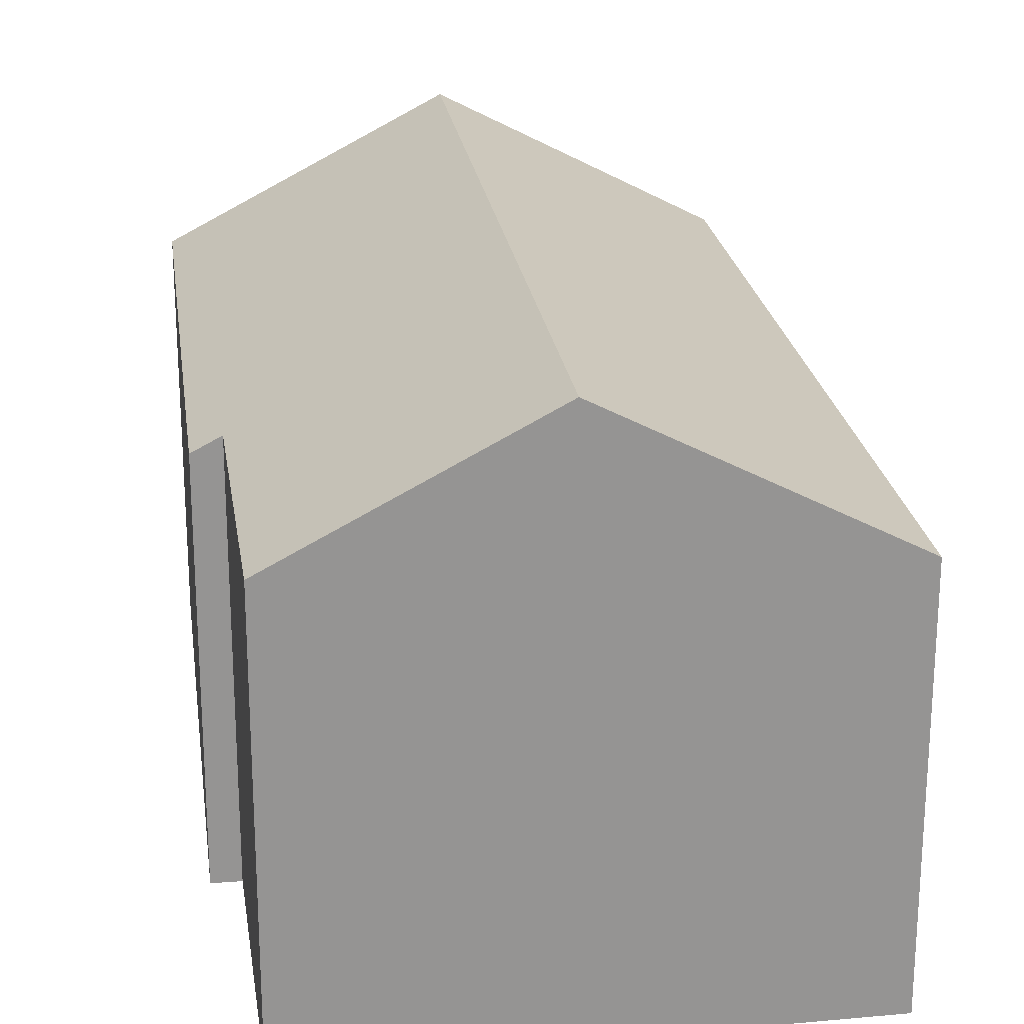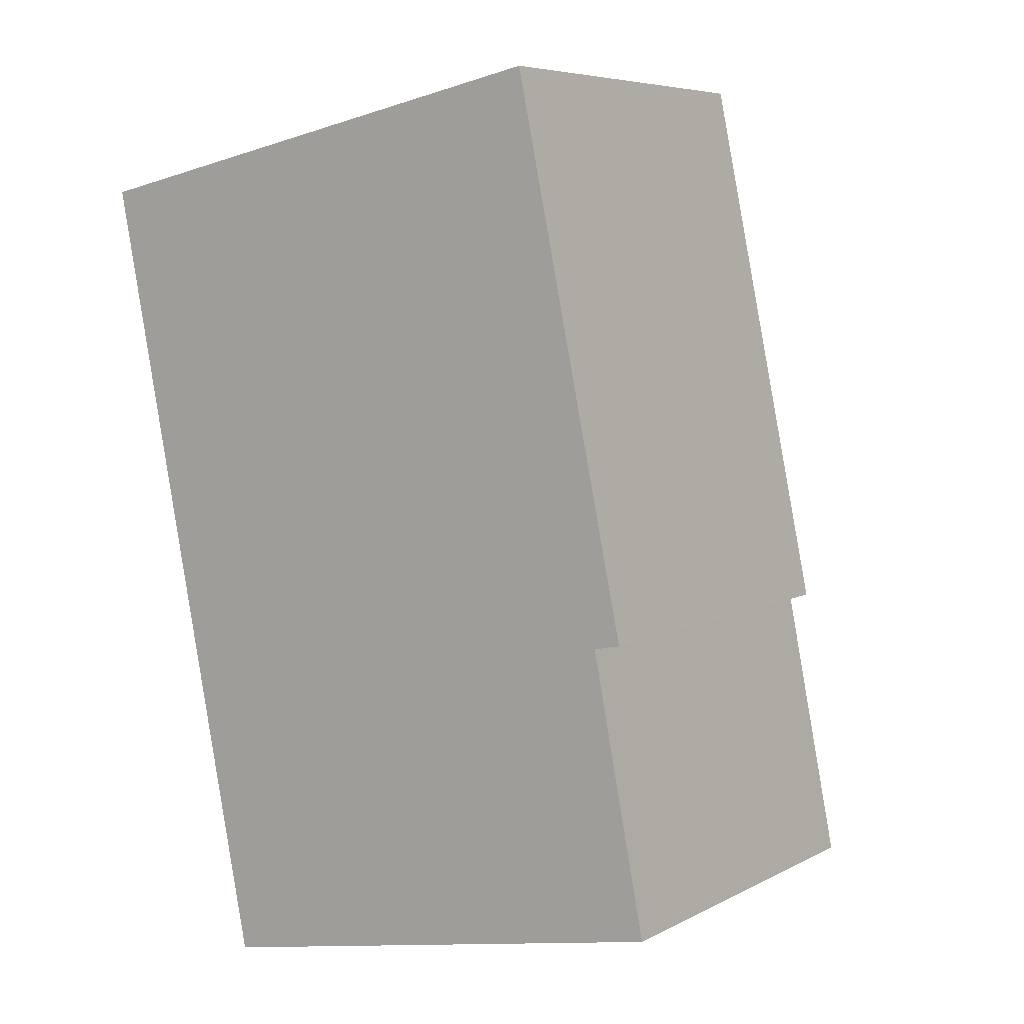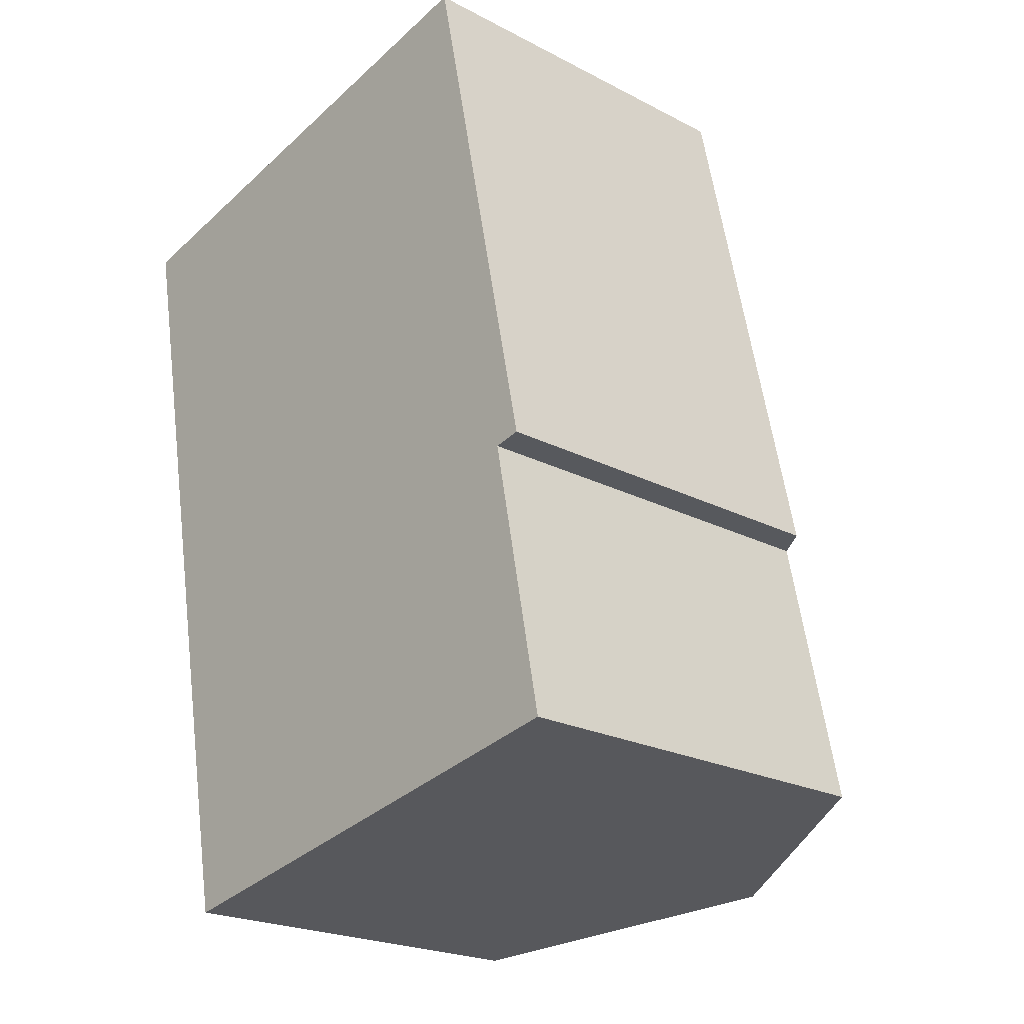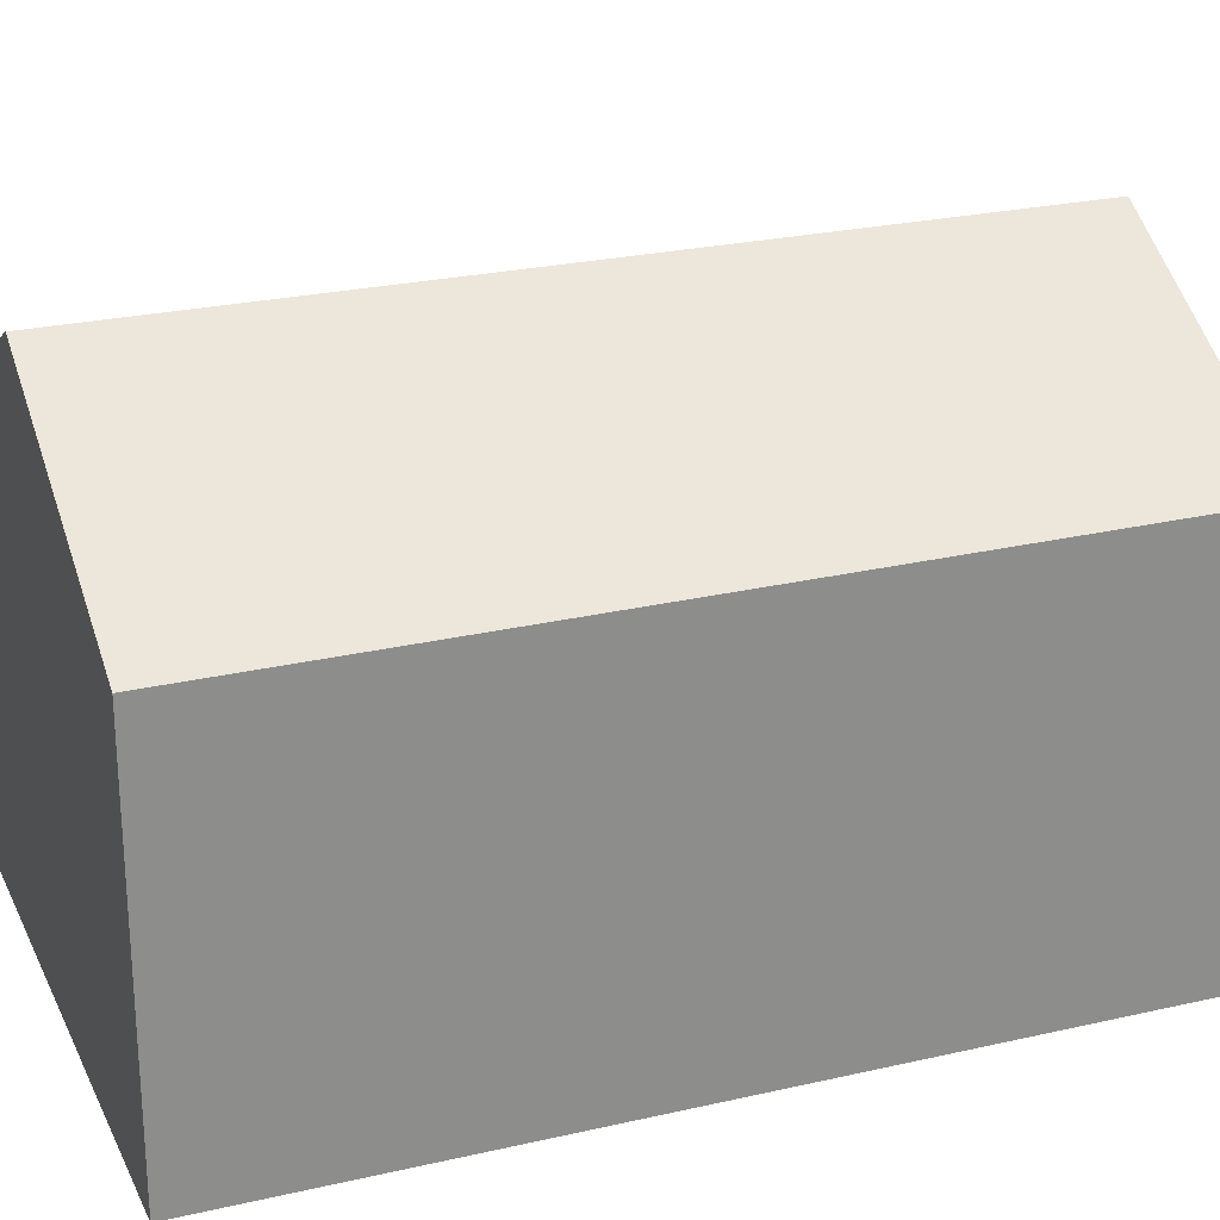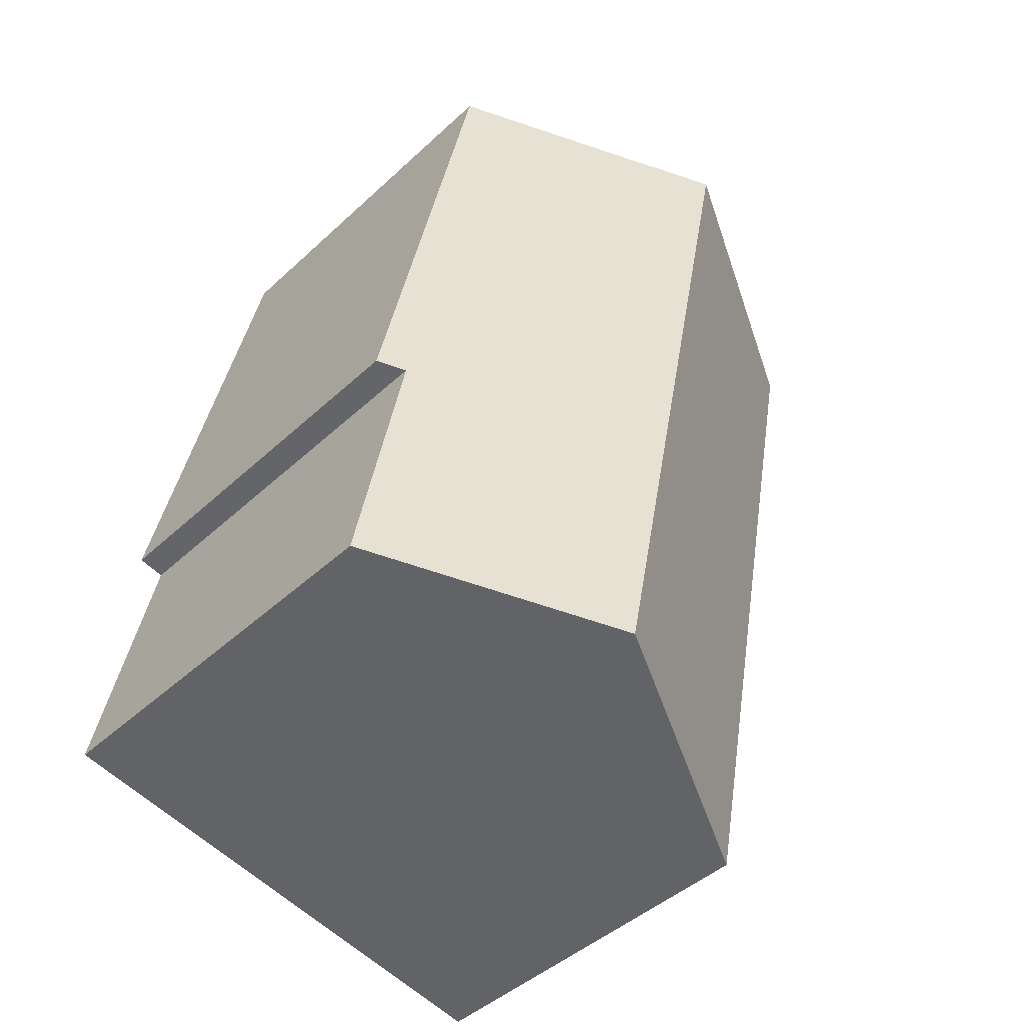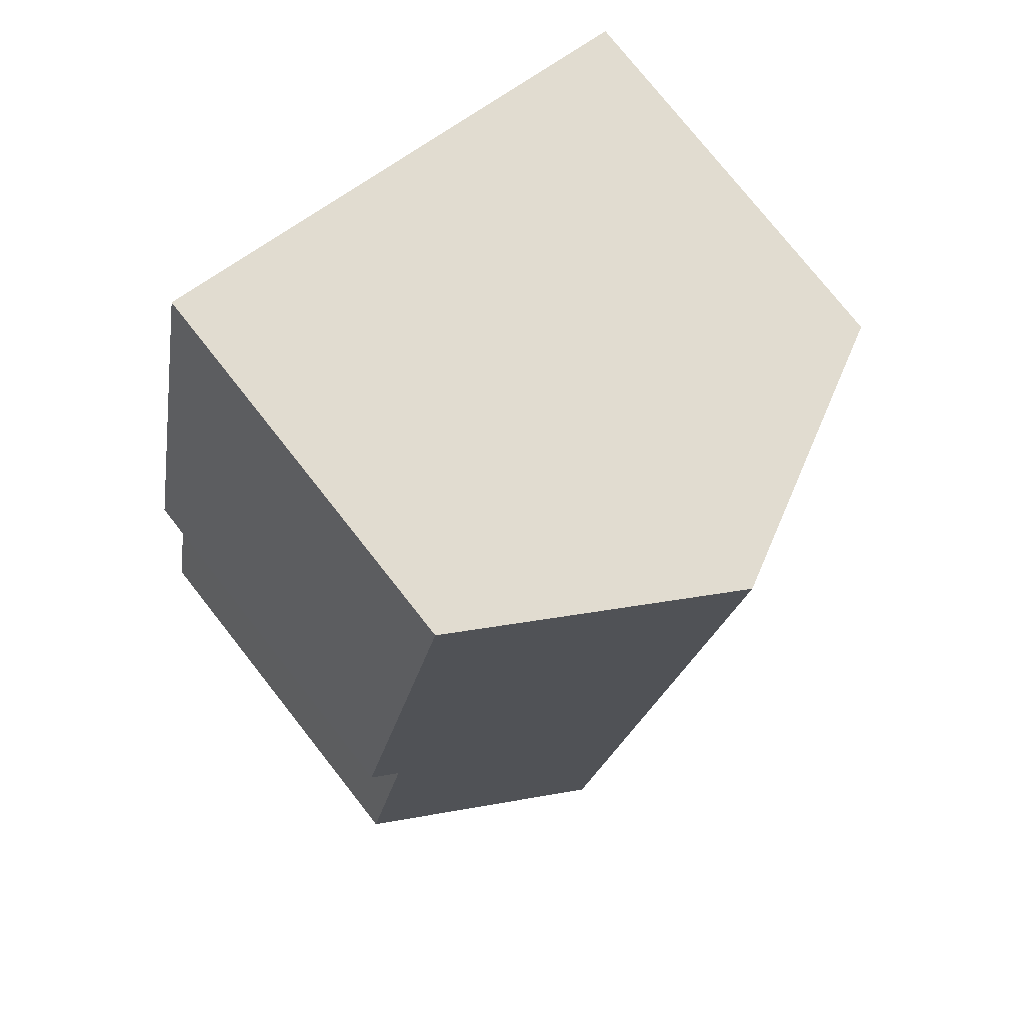
<metadata>
{"format":"obj","ext":"obj","renderer":"f3d","projection":"perspective","resolution":1024,"background":"white","views":[{"elev":23.2,"azim":160.4,"up":"+Y"},{"elev":6.4,"azim":34.1,"up":"+Z"},{"elev":-22.2,"azim":48.0,"up":"+Z"},{"elev":25.3,"azim":-121.6,"up":"+Y"},{"elev":-44.5,"azim":137.1,"up":"+Z"},{"elev":77.1,"azim":141.7,"up":"+Z"}]}
</metadata>
<code>
v  12.84 7.974 -13.99
v  11.78 7.951 -8.607
v  12.83 7.974 -13.98
v  12.12 8.355 -14.12
v  10.09 7.696 2.103
v  12.3 7.673 -8.496
v  5.043 10.38 1.051
v  8.298 10.38 -14.85
v  3.129 7.64 -15.84
v  0 7.697 4.713e-16
v  11.78 5.27e-16 -8.607
v  12.3 5.202e-16 -8.496
v  12.84 8.565e-16 -13.99
v  12.12 8.649e-16 -14.12
v  3.129 9.698e-16 -15.84
v  8.298 9.095e-16 -14.85
v  12.83 8.558e-16 -13.98
v  10.09 -1.288e-16 2.103
v  0 0 0
v  5.043 -6.436e-17 1.051
g defaultobject
f 1 2 3
f 2 1 4
f 2 5 6
f 5 2 7
f 7 2 4
f 7 4 8
f 9 7 8
f 7 9 10
f 6 11 2
f 11 6 12
f 13 4 1
f 4 13 8
f 8 13 9
f 9 13 14
f 9 14 15
f 15 14 16
f 2 17 3
f 17 2 11
f 17 1 3
f 1 17 13
f 18 6 5
f 6 18 12
f 9 19 10
f 19 9 15
f 19 7 10
f 7 19 5
f 5 19 18
f 18 19 20
f 18 11 12
f 17 14 13
f 14 17 11
f 14 11 16
f 16 11 15
f 15 11 19
f 19 11 20
f 20 11 18

</code>
